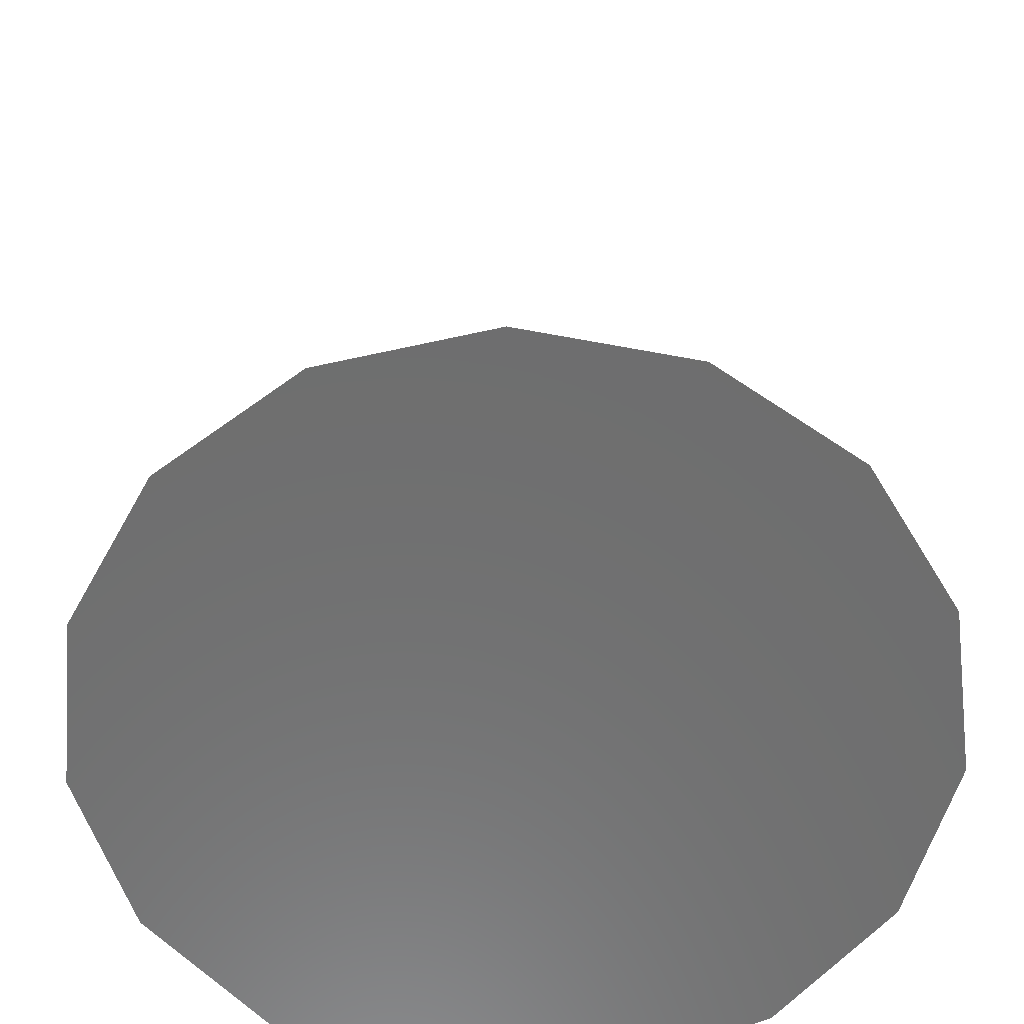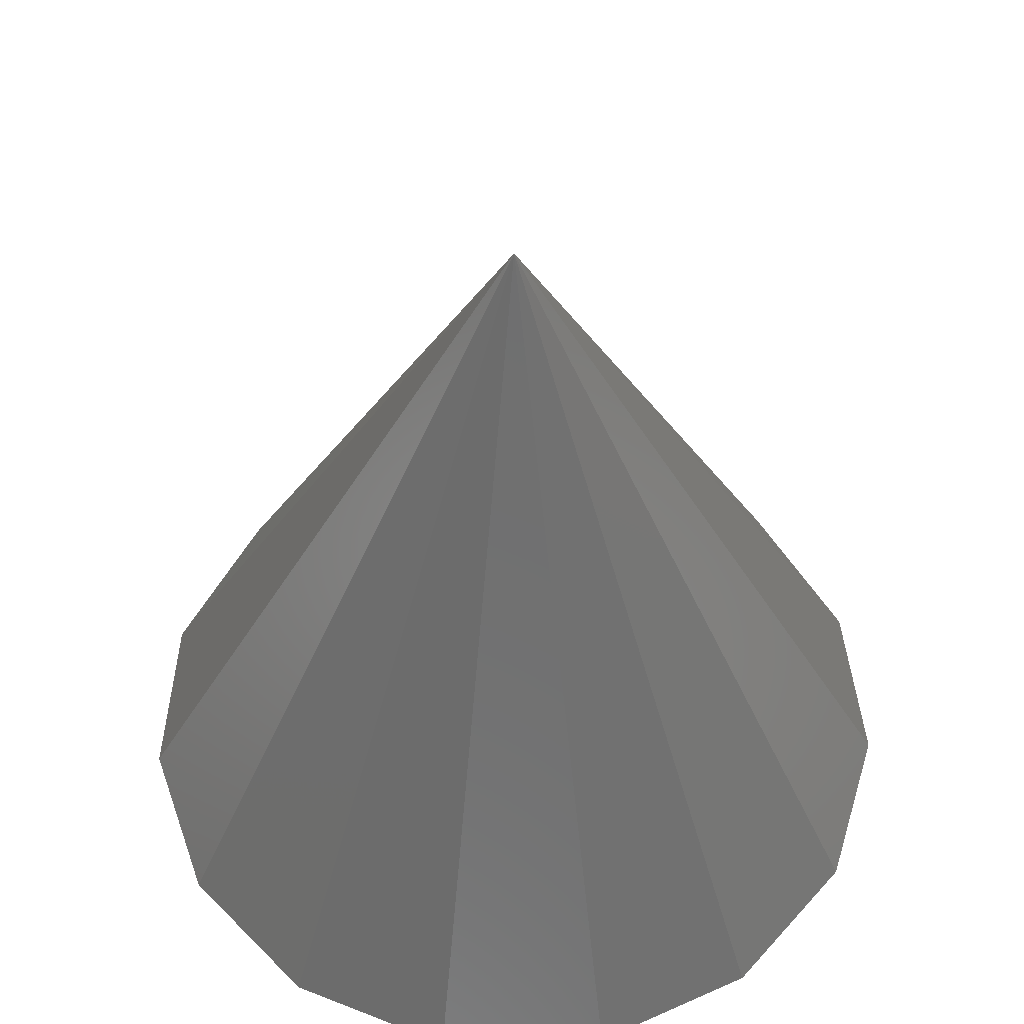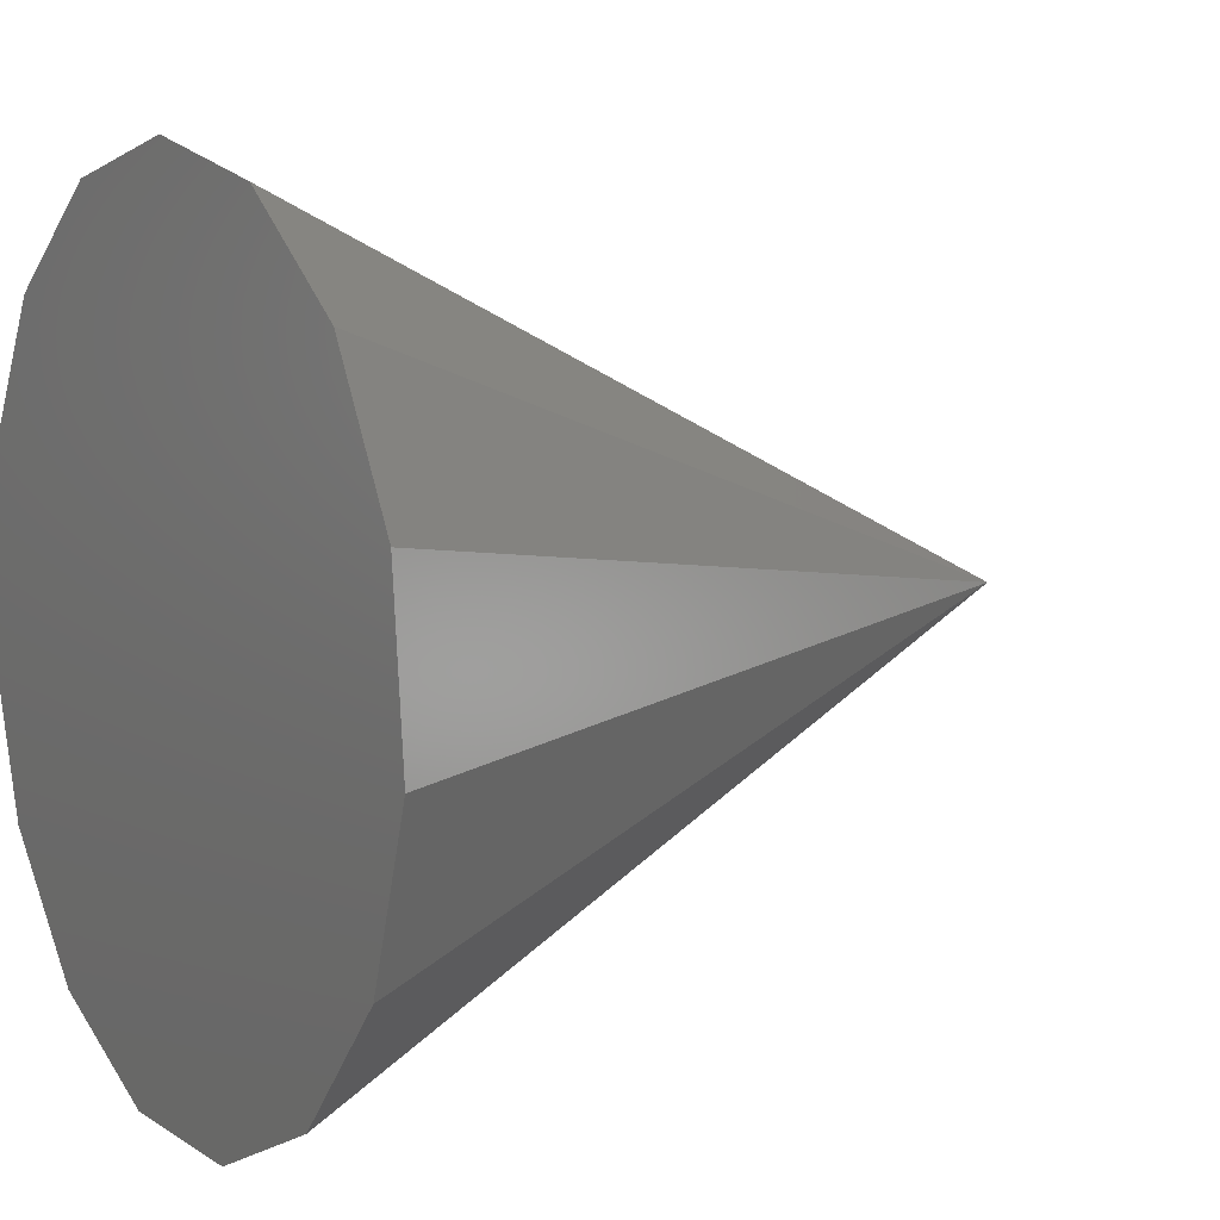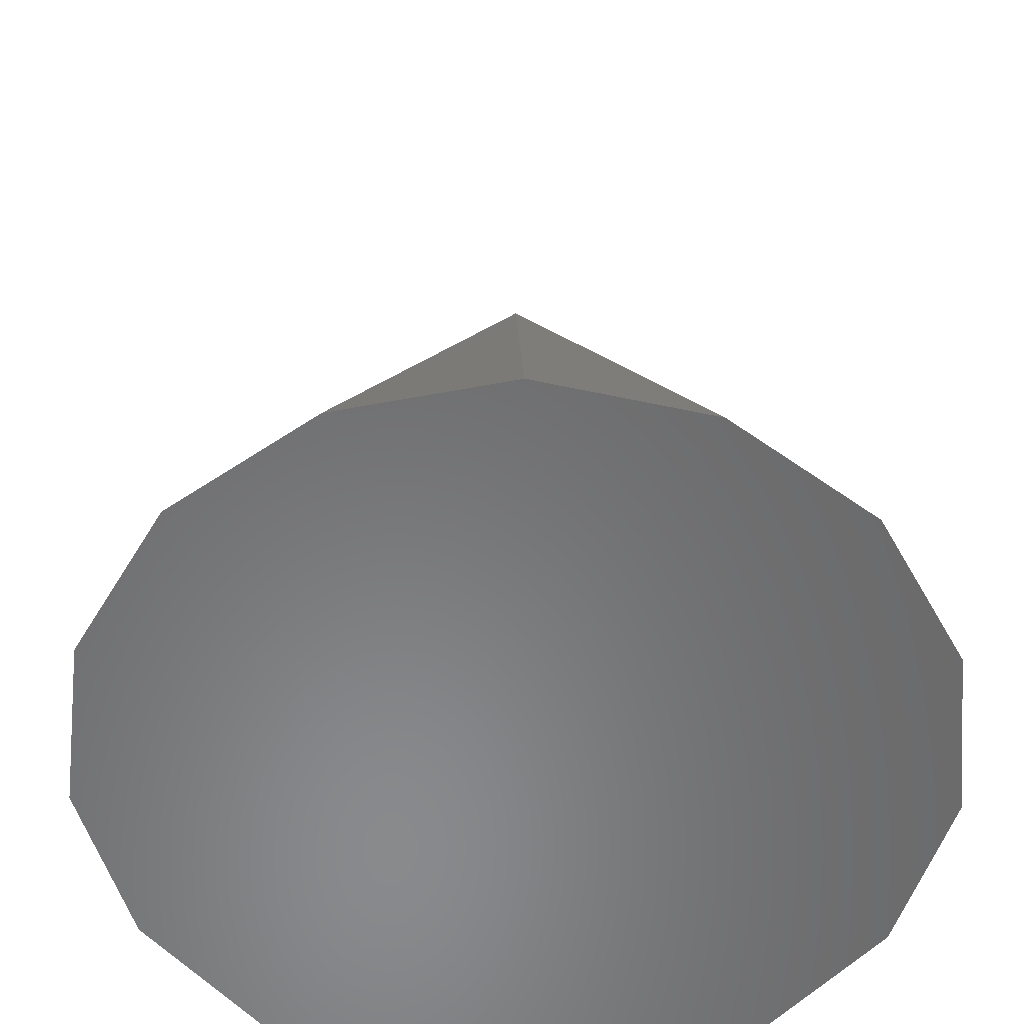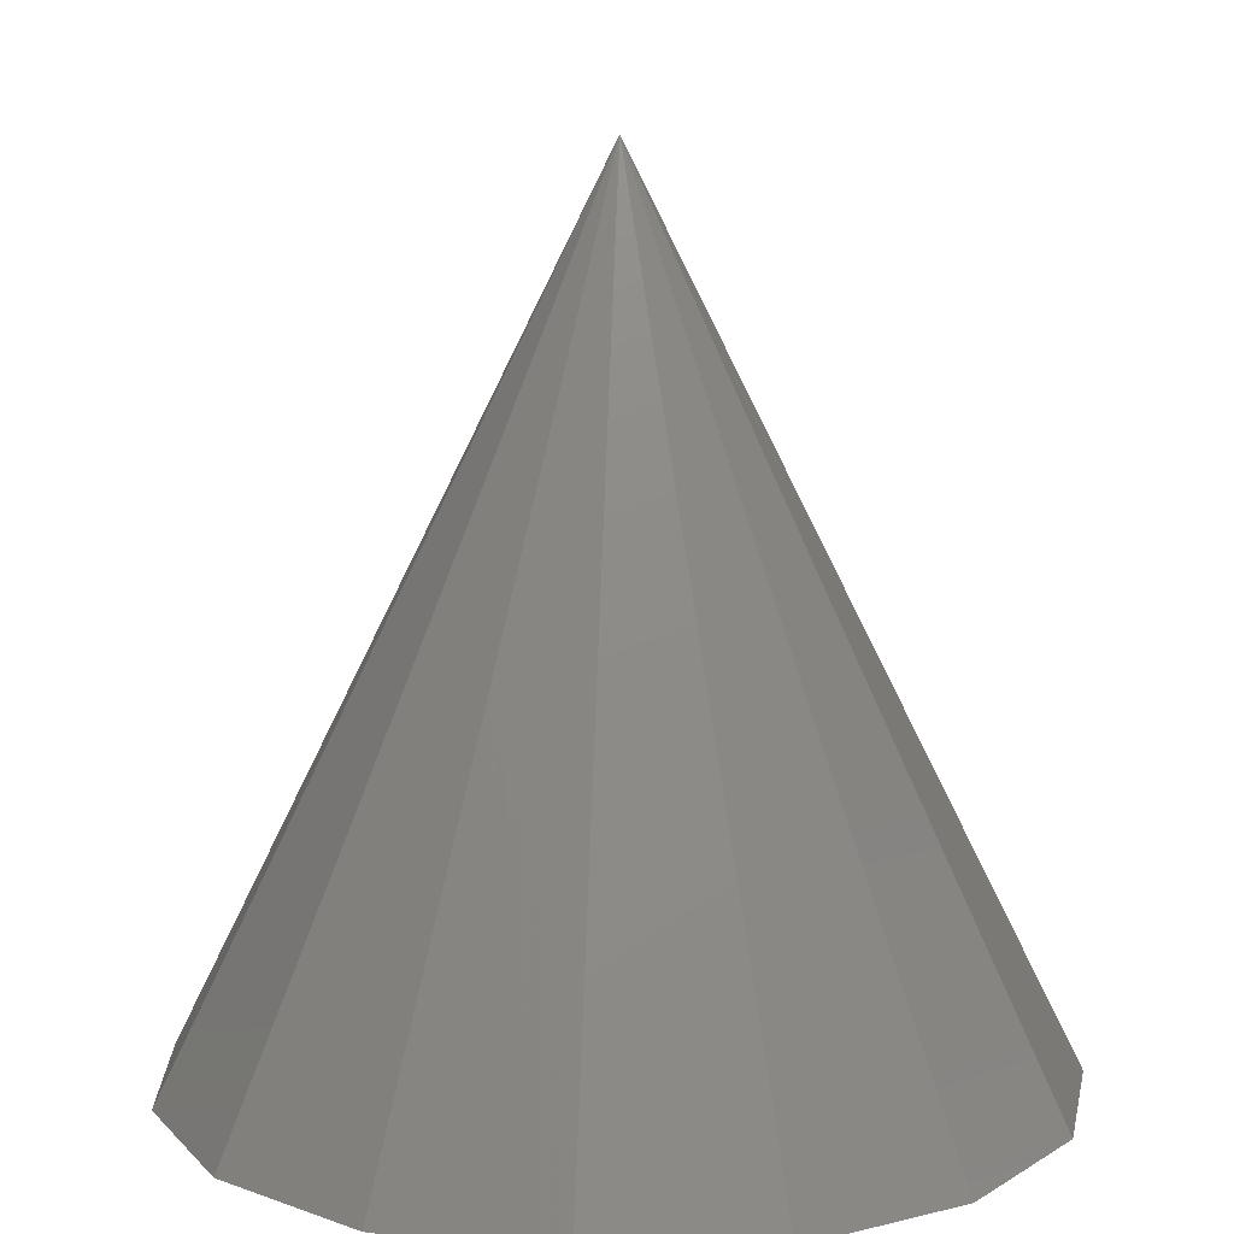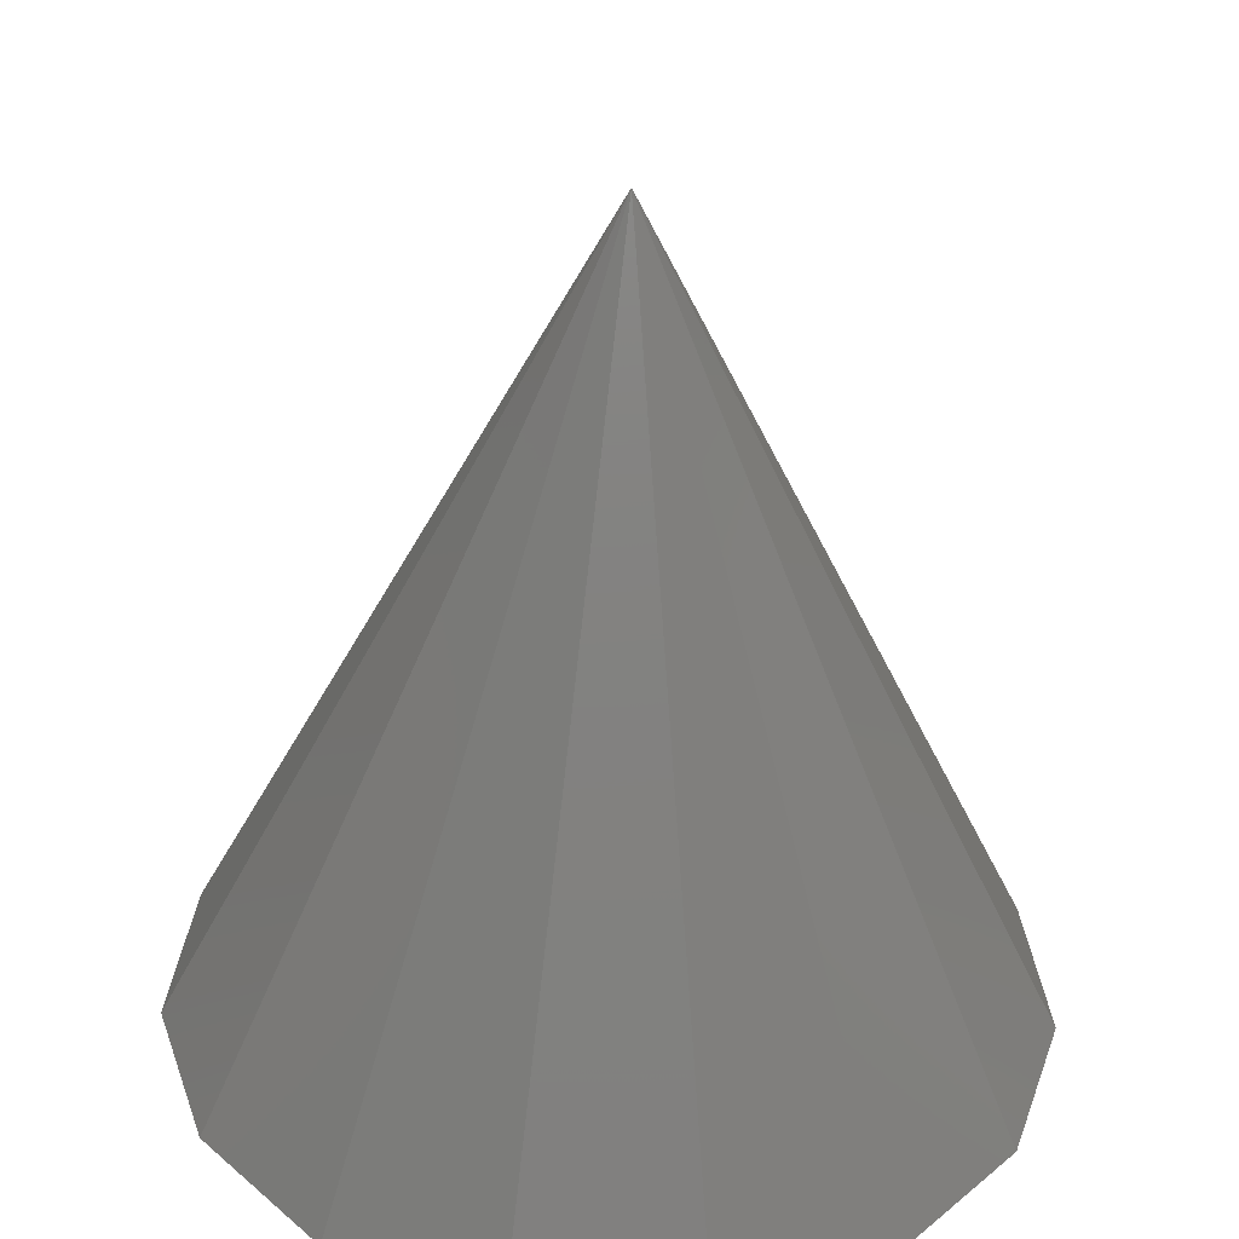
<metadata>
{"format":"stl","ext":"stl","renderer":"f3d","projection":"perspective","resolution":1024,"background":"white","views":[{"elev":-59.9,"azim":-35.0,"up":"+Z"},{"elev":54.6,"azim":-25.3,"up":"+Z"},{"elev":8.2,"azim":-121.0,"up":"+Y"},{"elev":-55.8,"azim":-84.8,"up":"+Z"},{"elev":11.6,"azim":-31.0,"up":"+Z"},{"elev":-55.7,"azim":-1.3,"up":"+Y"}]}
</metadata>
<code>
# stl→obj: 17 verts, 30 faces
v 0 4.945 -5
v 0 -0.05465 5
v 2.034 4.513 -5
v 3.716 3.291 -5
v 4.755 1.49 -5
v 4.973 -0.5773 -5
v 4.33 -2.555 -5
v 2.939 -4.1 -5
v 1.04 -4.945 -5
v -1.04 -4.945 -5
v -2.939 -4.1 -5
v -4.33 -2.555 -5
v -4.973 -0.5773 -5
v -4.755 1.49 -5
v -3.716 3.291 -5
v -2.034 4.513 -5
v 0 -0.05465 -5
f 1 2 3
f 3 2 4
f 4 2 5
f 5 2 6
f 6 2 7
f 7 2 8
f 8 2 9
f 9 2 10
f 10 2 11
f 11 2 12
f 12 2 13
f 13 2 14
f 14 2 15
f 15 2 16
f 16 2 1
f 3 17 1
f 4 17 3
f 5 17 4
f 6 17 5
f 7 17 6
f 8 17 7
f 9 17 8
f 10 17 9
f 11 17 10
f 12 17 11
f 13 17 12
f 14 17 13
f 15 17 14
f 16 17 15
f 1 17 16

</code>
